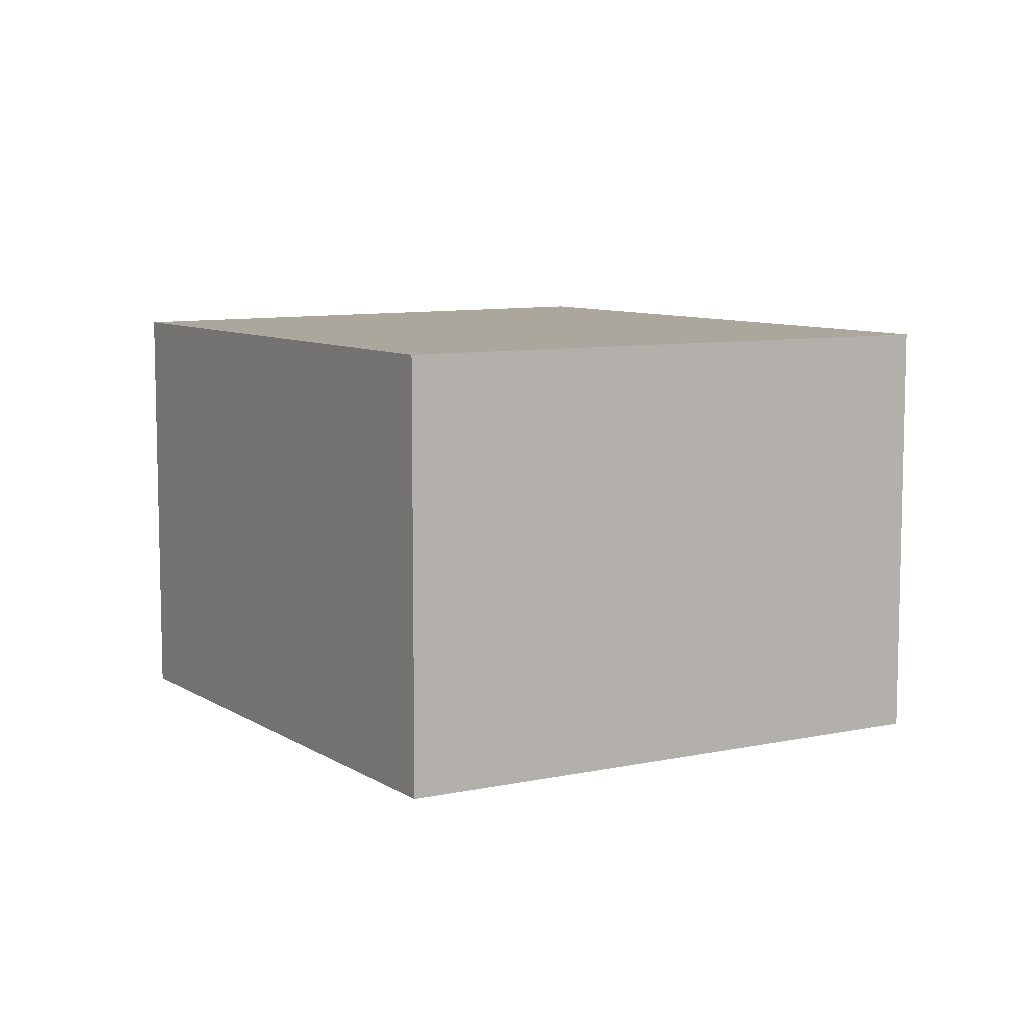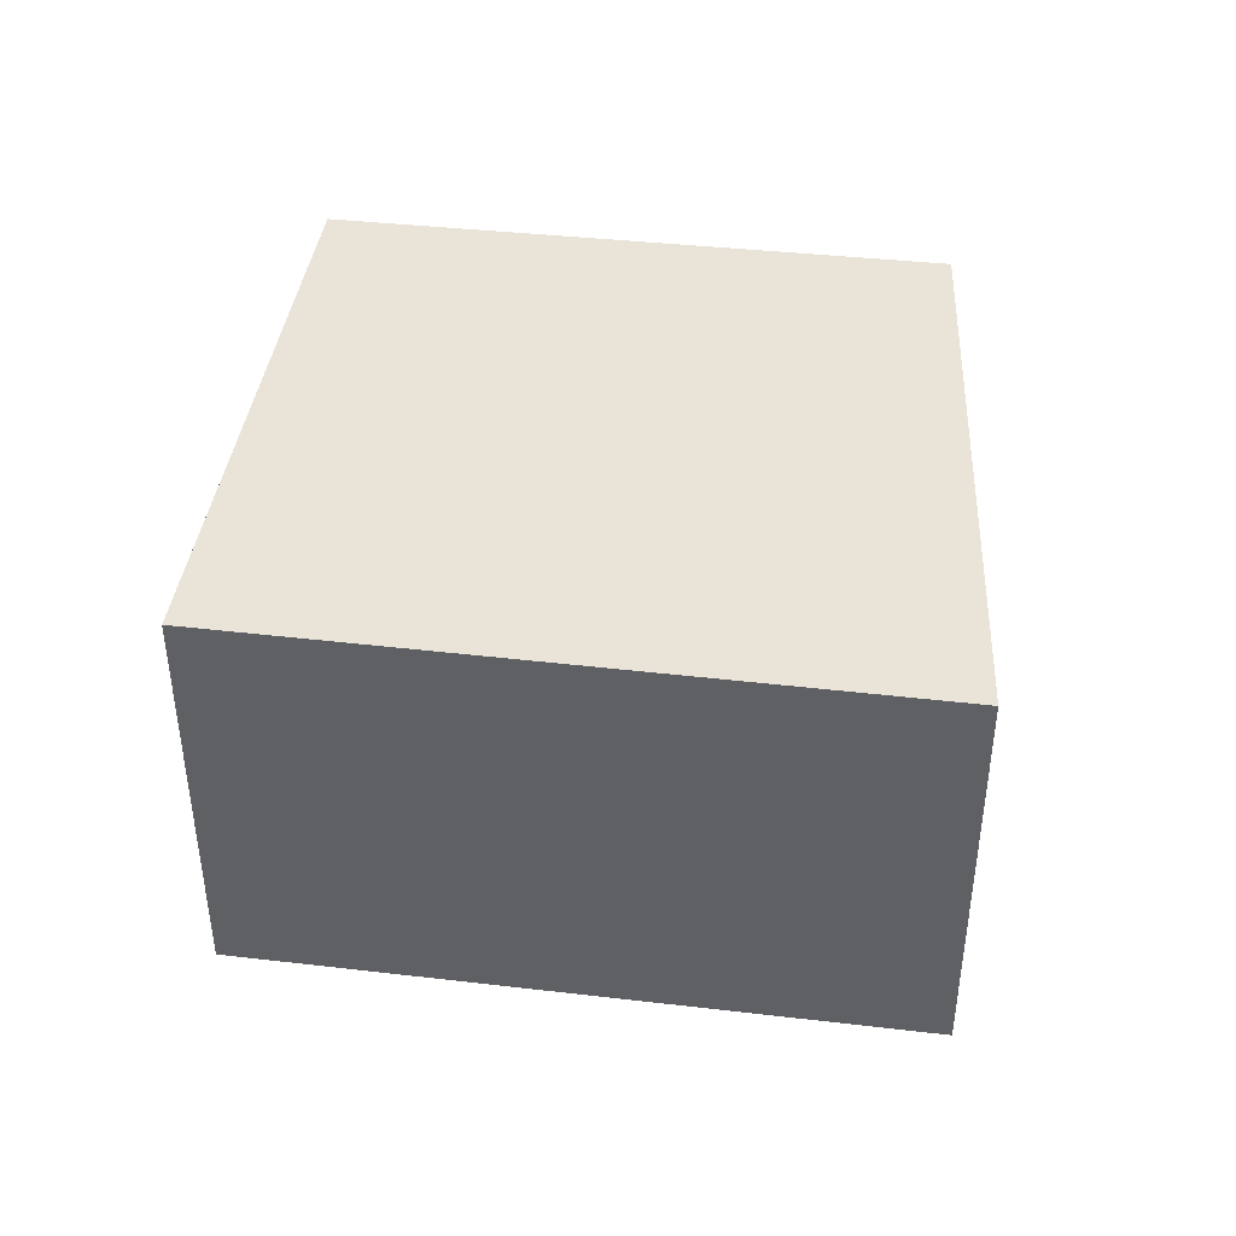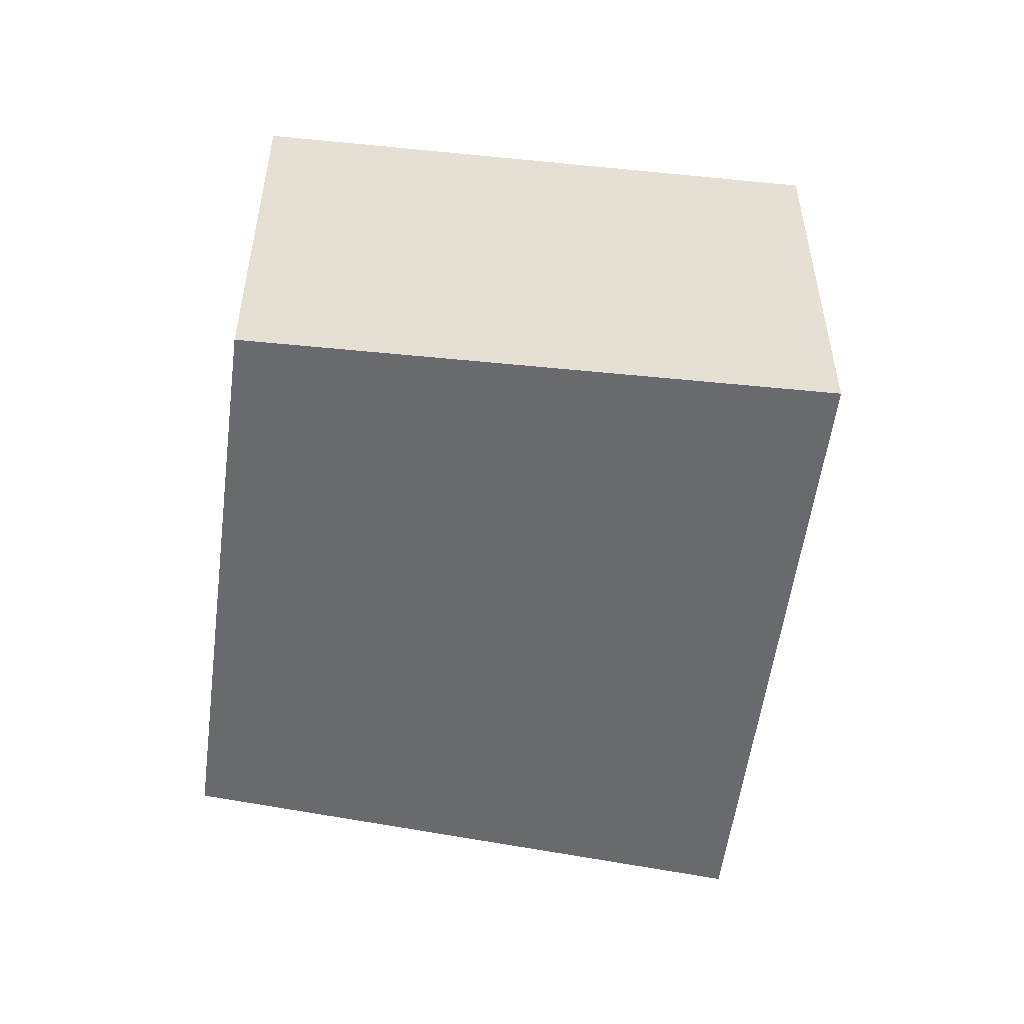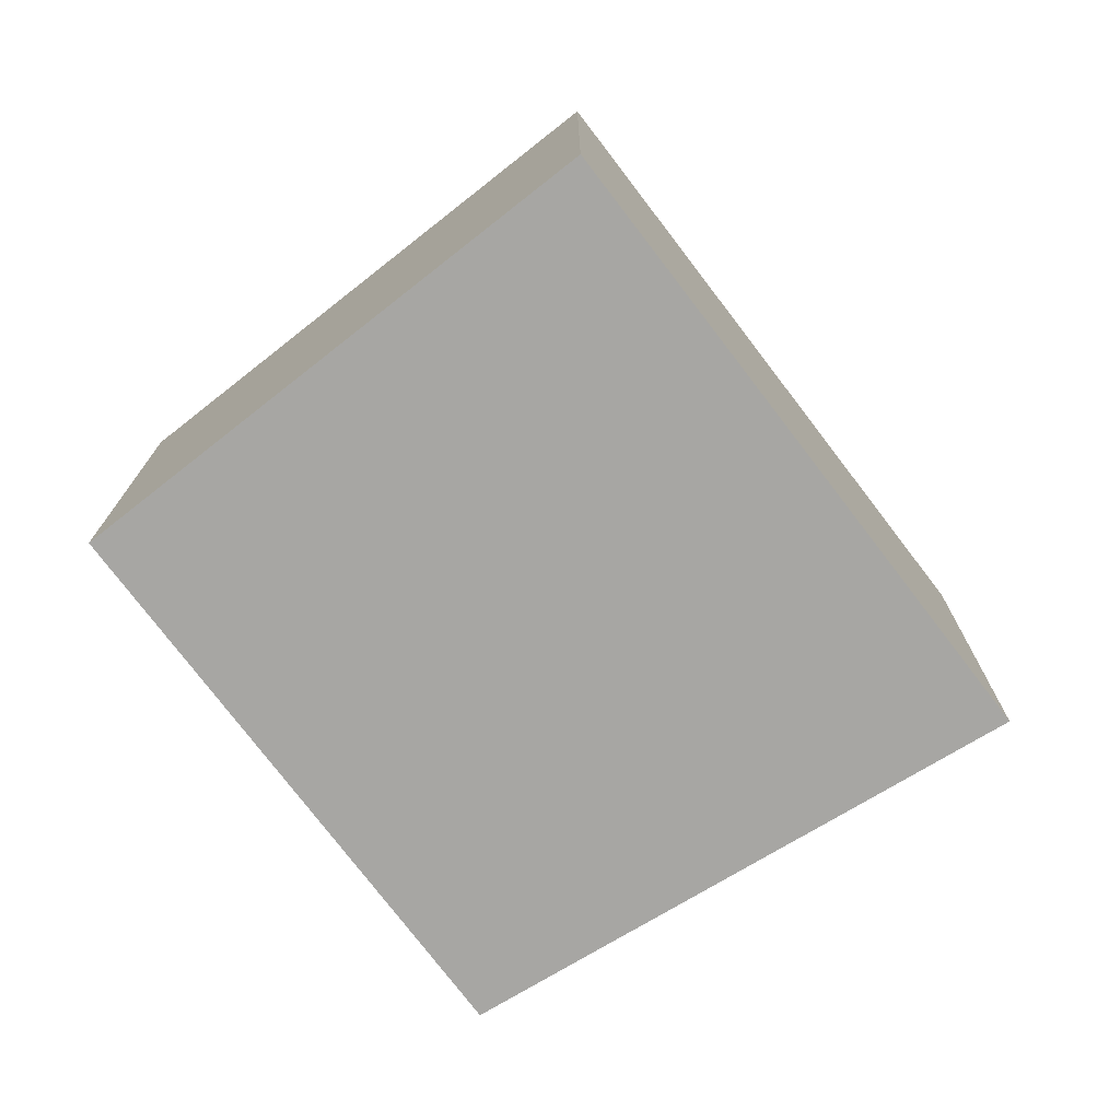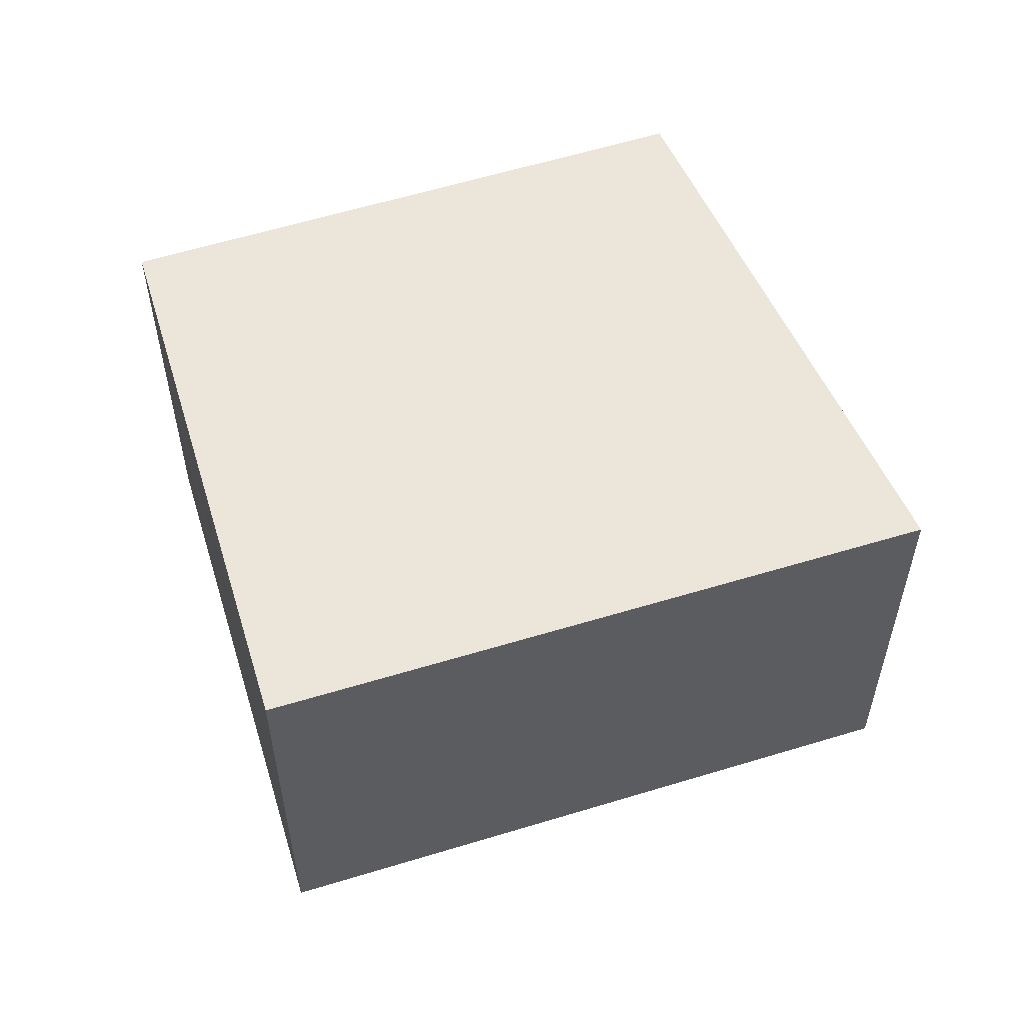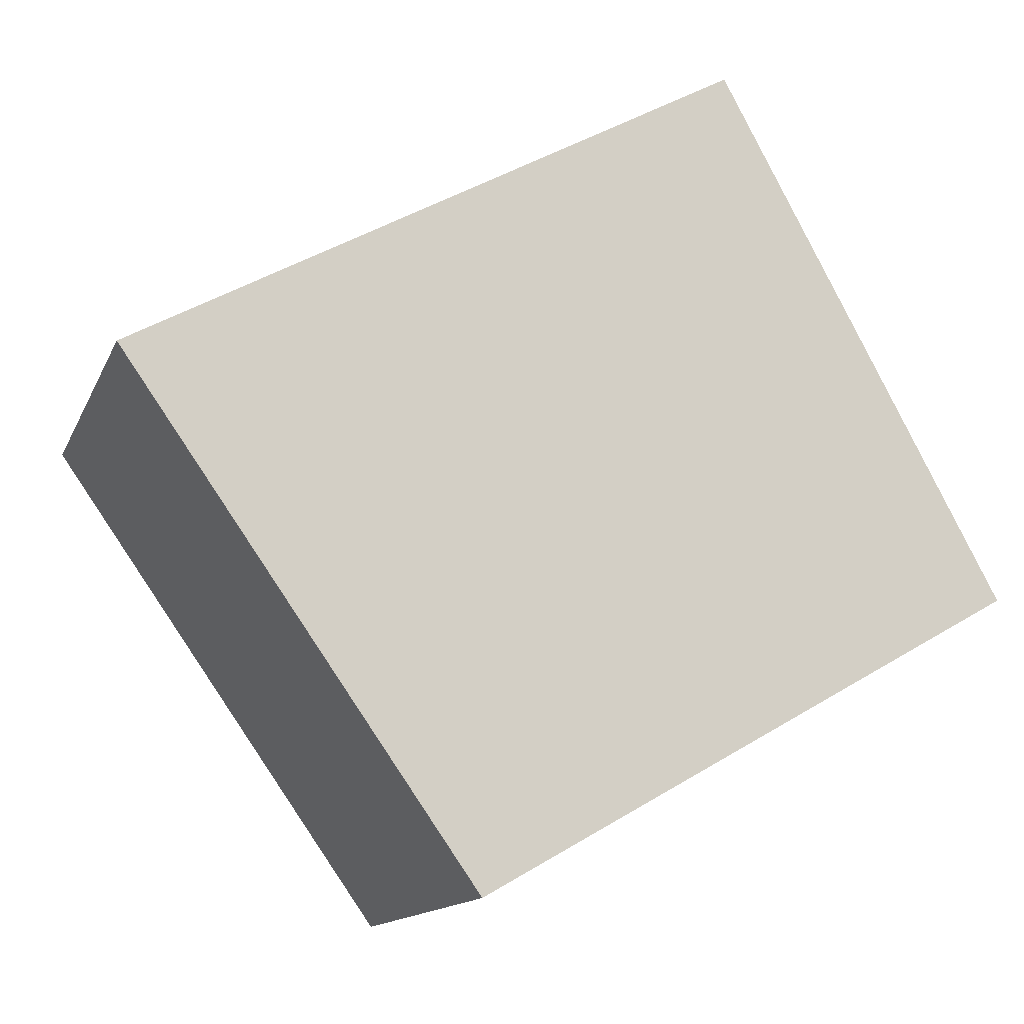
<metadata>
{"format":"obj","ext":"obj","renderer":"f3d","projection":"perspective","resolution":1024,"background":"white","views":[{"elev":8.3,"azim":-92.0,"up":"+Y"},{"elev":43.1,"azim":36.9,"up":"+Y"},{"elev":-53.0,"azim":-67.8,"up":"+Y"},{"elev":-74.1,"azim":-23.6,"up":"+Y"},{"elev":55.9,"azim":11.2,"up":"+Y"},{"elev":-13.5,"azim":163.0,"up":"+Z"}]}
</metadata>
<code>
v  6.386 3.175 1.102
v  2.393 3.175 3.753
v  6.609 3.175 1.419
v  4 3.175 -2.287
v  0 3.175 1.944e-16
v  2.103 3.175 3.913
v  0.803 3.175 1.495
v  2.103 -2.396e-16 3.913
v  6.609 -8.689e-17 1.419
v  2.393 -2.298e-16 3.753
v  4 1.4e-16 -2.287
v  6.386 -6.748e-17 1.102
v  0 0 0
v  0.803 -9.154e-17 1.495
g defaultobject
f 1 2 3
f 2 1 4
f 2 4 5
f 2 5 6
f 6 5 7
f 8 2 6
f 2 8 3
f 3 8 9
f 9 8 10
f 9 1 3
f 1 9 4
f 4 9 11
f 11 9 12
f 11 5 4
f 5 11 13
f 7 8 6
f 8 7 5
f 8 5 14
f 14 5 13
f 10 12 9
f 12 10 11
f 11 10 8
f 11 8 14
f 11 14 13

</code>
